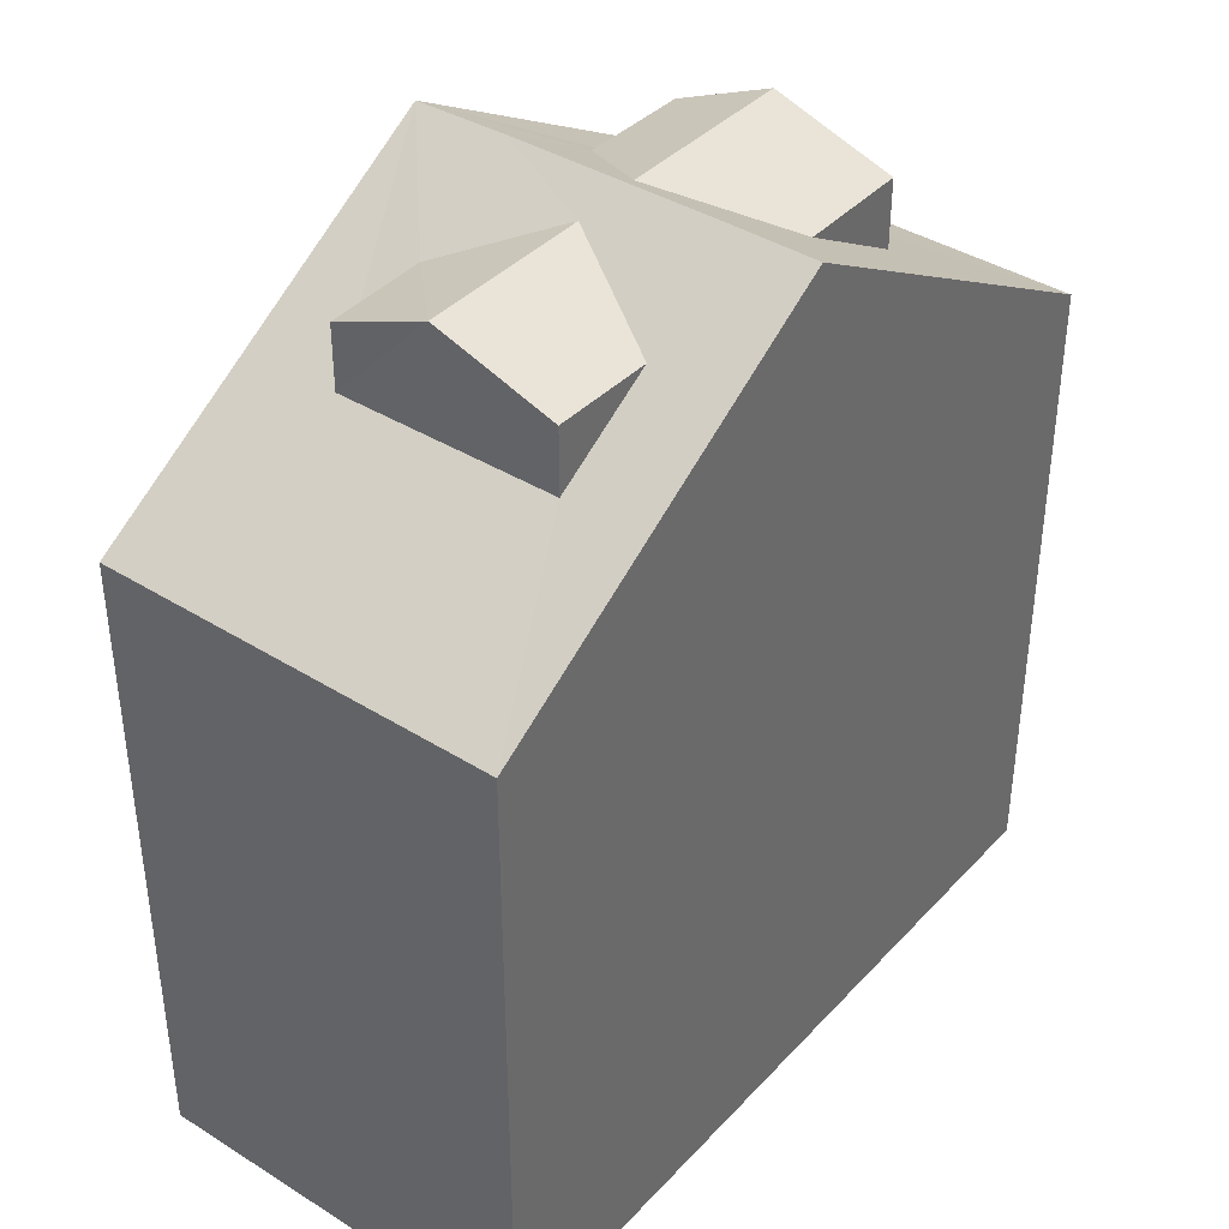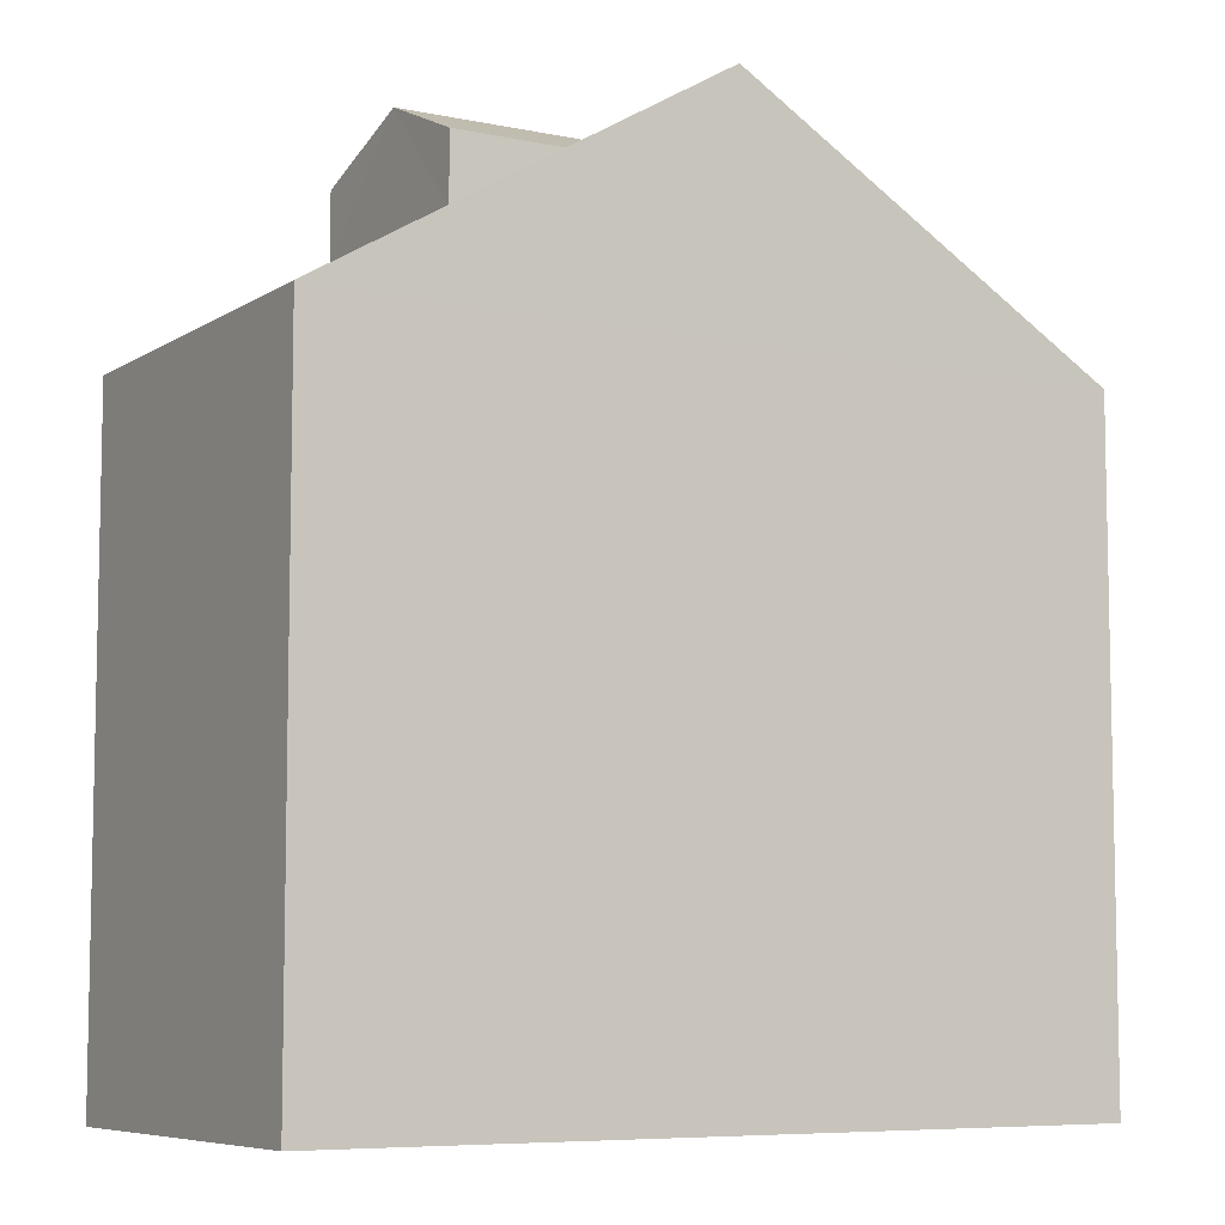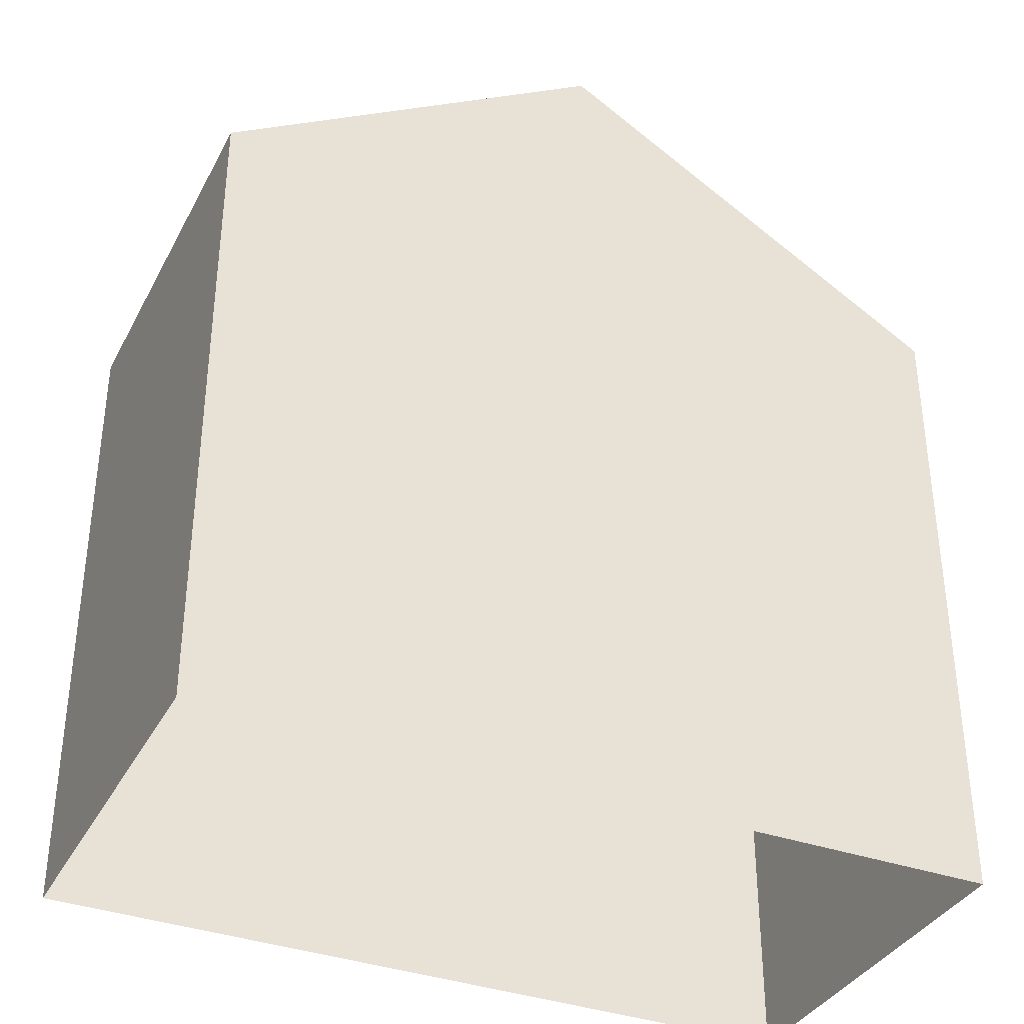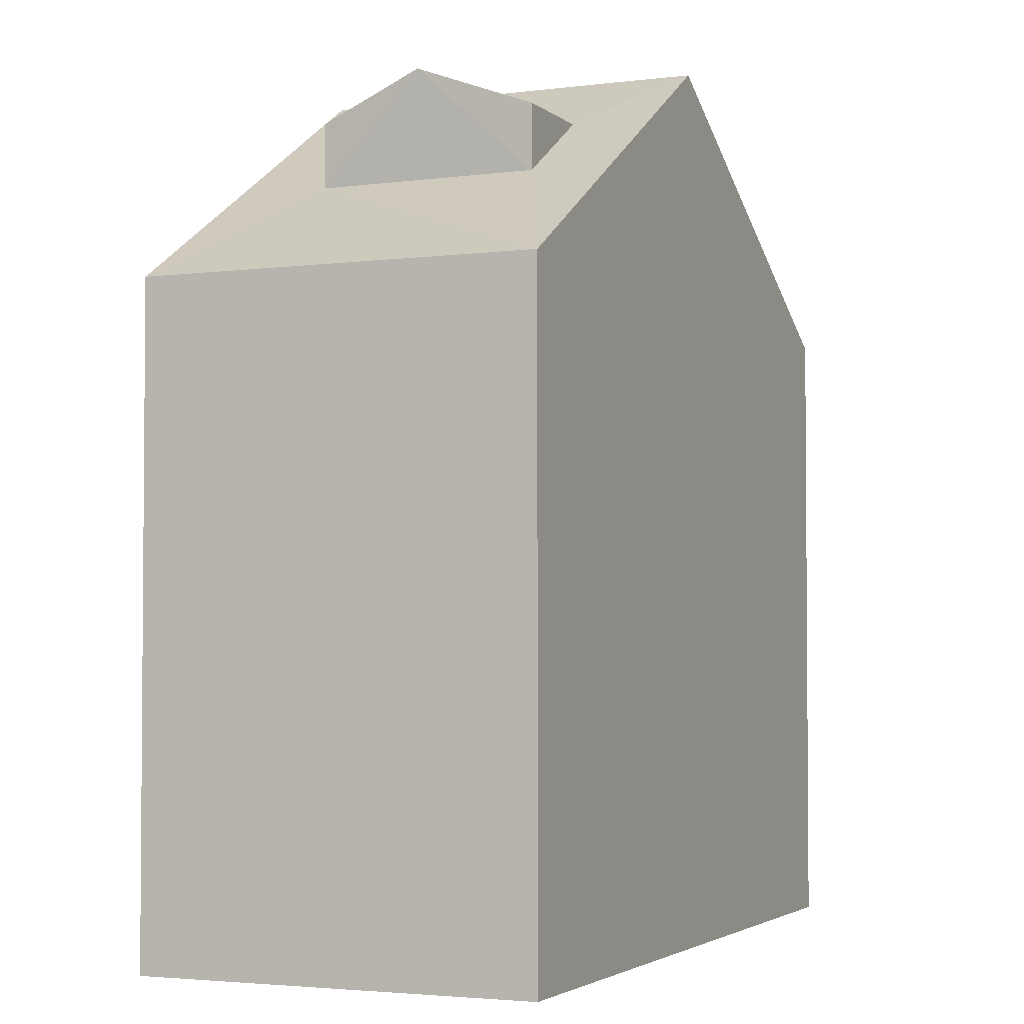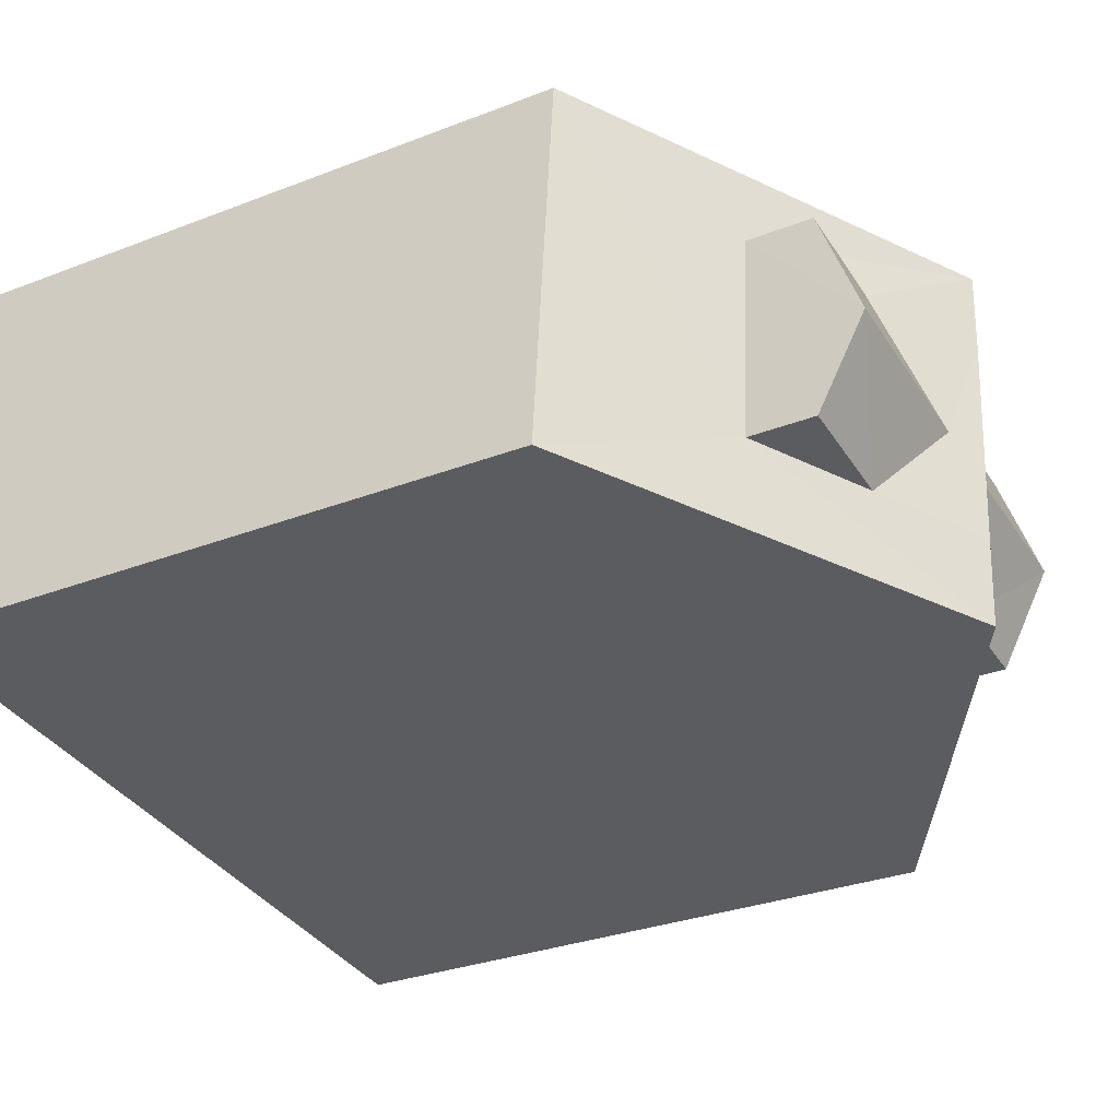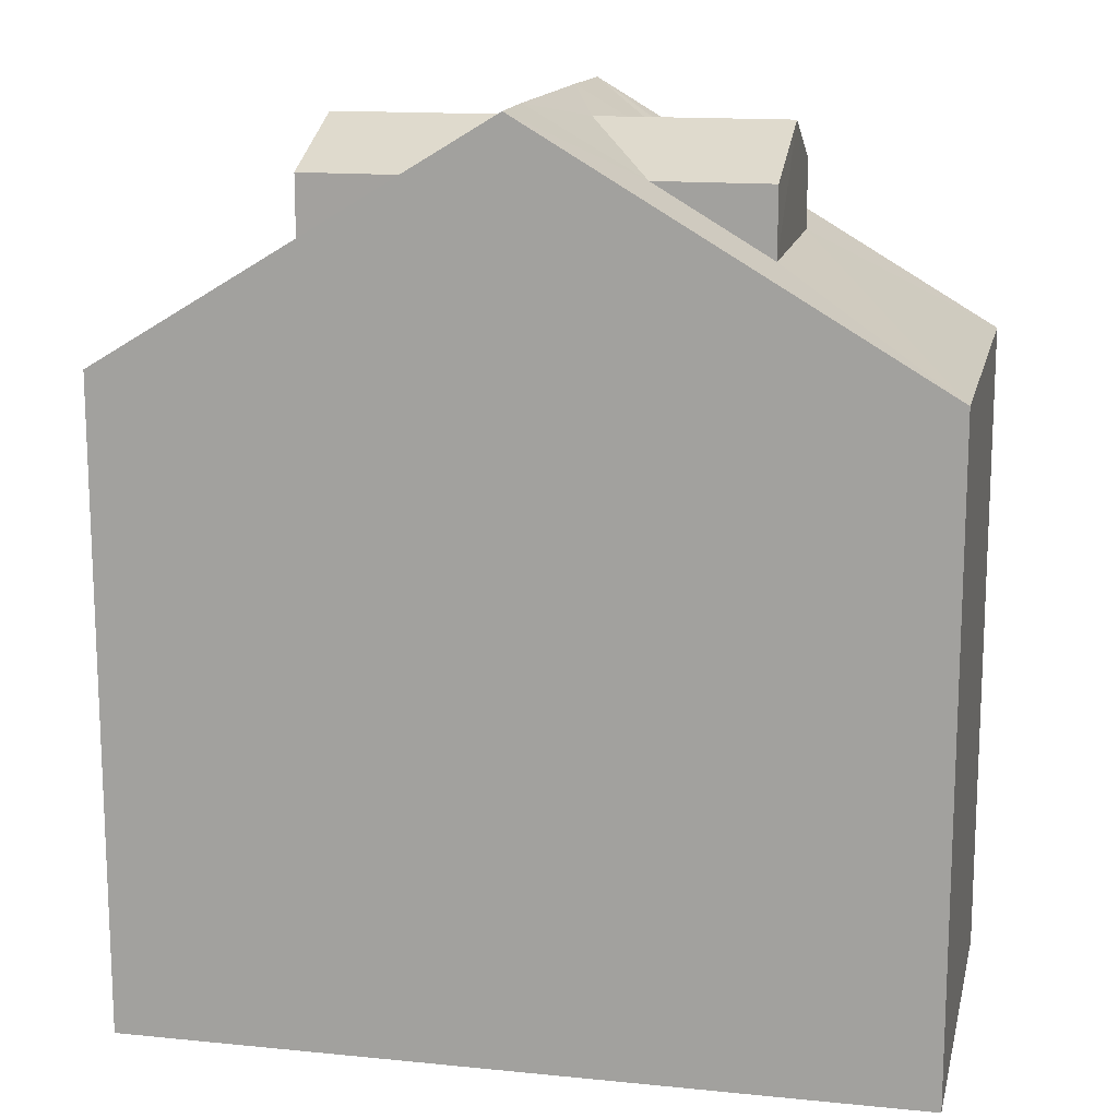
<metadata>
{"format":"obj","ext":"obj","renderer":"f3d","projection":"perspective","resolution":1024,"background":"white","views":[{"elev":39.5,"azim":122.8,"up":"+Z"},{"elev":-7.3,"azim":-35.7,"up":"+Z"},{"elev":-36.1,"azim":149.9,"up":"+Z"},{"elev":-3.0,"azim":108.9,"up":"+Z"},{"elev":-30.5,"azim":-60.8,"up":"+Y"},{"elev":14.7,"azim":-172.8,"up":"+Z"}]}
</metadata>
<code>
v -3.729e+05 -1.039e+05 29.82
v -3.729e+05 -1.039e+05 29.82
v -3.729e+05 -1.039e+05 29.82
v -3.729e+05 -1.039e+05 29.82
v -3.729e+05 -1.039e+05 37.79
v -3.729e+05 -1.039e+05 36.69
v -3.729e+05 -1.039e+05 39.2
v -3.729e+05 -1.039e+05 36.69
v -3.729e+05 -1.039e+05 37.79
v -3.729e+05 -1.039e+05 39.2
v -3.729e+05 -1.039e+05 39.2
v -3.729e+05 -1.039e+05 38.51
v -3.729e+05 -1.039e+05 39.2
v -3.729e+05 -1.039e+05 38.98
v -3.729e+05 -1.039e+05 38.51
v -3.729e+05 -1.039e+05 38.51
v -3.729e+05 -1.039e+05 38.51
v -3.729e+05 -1.039e+05 38.98
v -3.729e+05 -1.039e+05 38.98
v -3.729e+05 -1.039e+05 38.51
v -3.729e+05 -1.039e+05 38.51
v -3.729e+05 -1.039e+05 38.51
v -3.729e+05 -1.039e+05 38.98
v -3.729e+05 -1.039e+05 38.51
v -3.729e+05 -1.039e+05 36.69
v -3.729e+05 -1.039e+05 37.82
v -3.729e+05 -1.039e+05 36.69
v -3.729e+05 -1.039e+05 37.82
f 1 2 3
f 4 1 3
f 5 6 7
f 5 8 6
f 9 10 8
f 11 12 7
f 13 14 11
f 15 13 10
f 12 5 7
f 9 8 5
f 15 10 9
f 11 14 12
f 15 14 13
f 16 17 18
f 19 16 18
f 20 18 21
f 20 19 18
f 15 22 23
f 14 15 23
f 12 23 24
f 12 14 23
f 7 25 26
f 11 7 16
f 27 10 28
f 26 25 27
f 20 10 13
f 19 13 11
f 16 7 26
f 19 11 16
f 28 10 20
f 26 27 28
f 19 20 13
f 6 1 25
f 6 25 7
f 1 4 25
f 17 26 18
f 26 28 18
f 28 21 18
f 16 26 17
f 28 20 21
f 8 2 1
f 6 8 1
f 15 9 22
f 5 12 24
f 25 4 3
f 27 25 3
f 22 9 23
f 9 5 23
f 5 24 23
f 27 3 8
f 27 8 10
f 3 2 8

</code>
